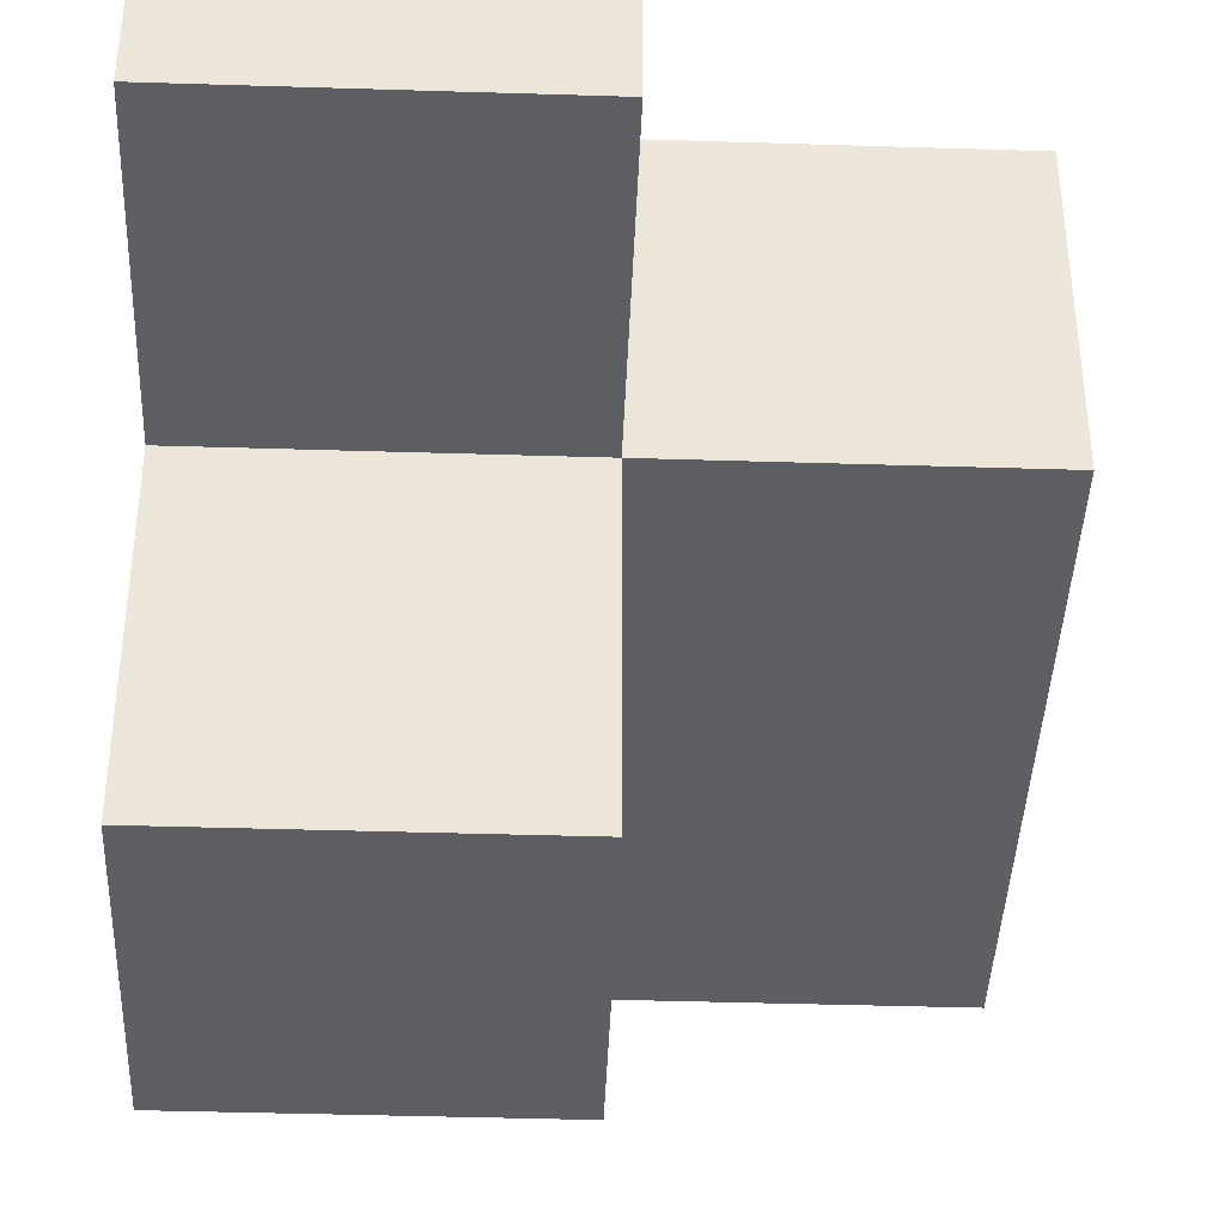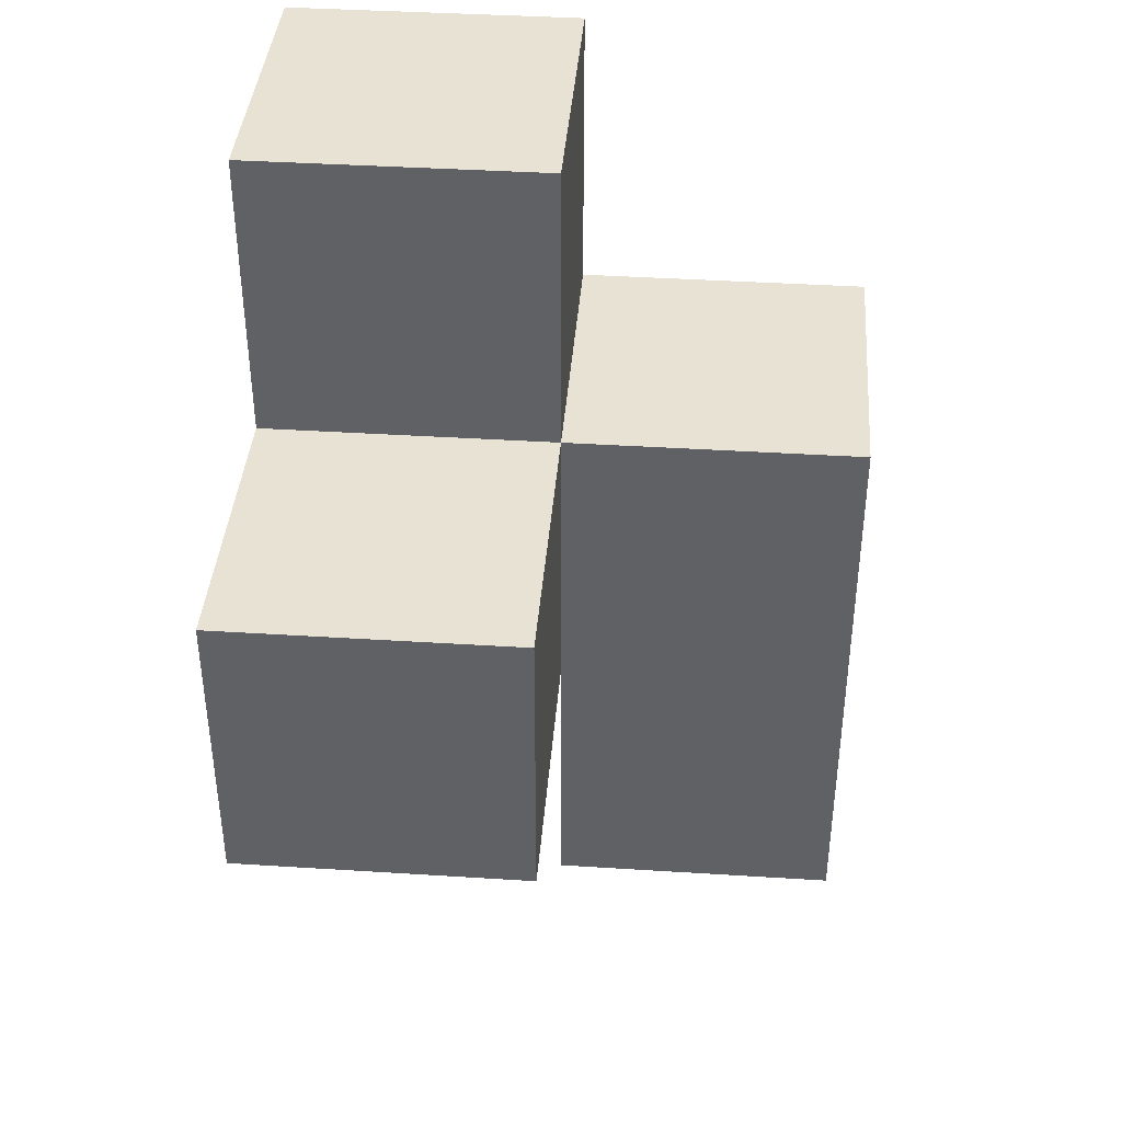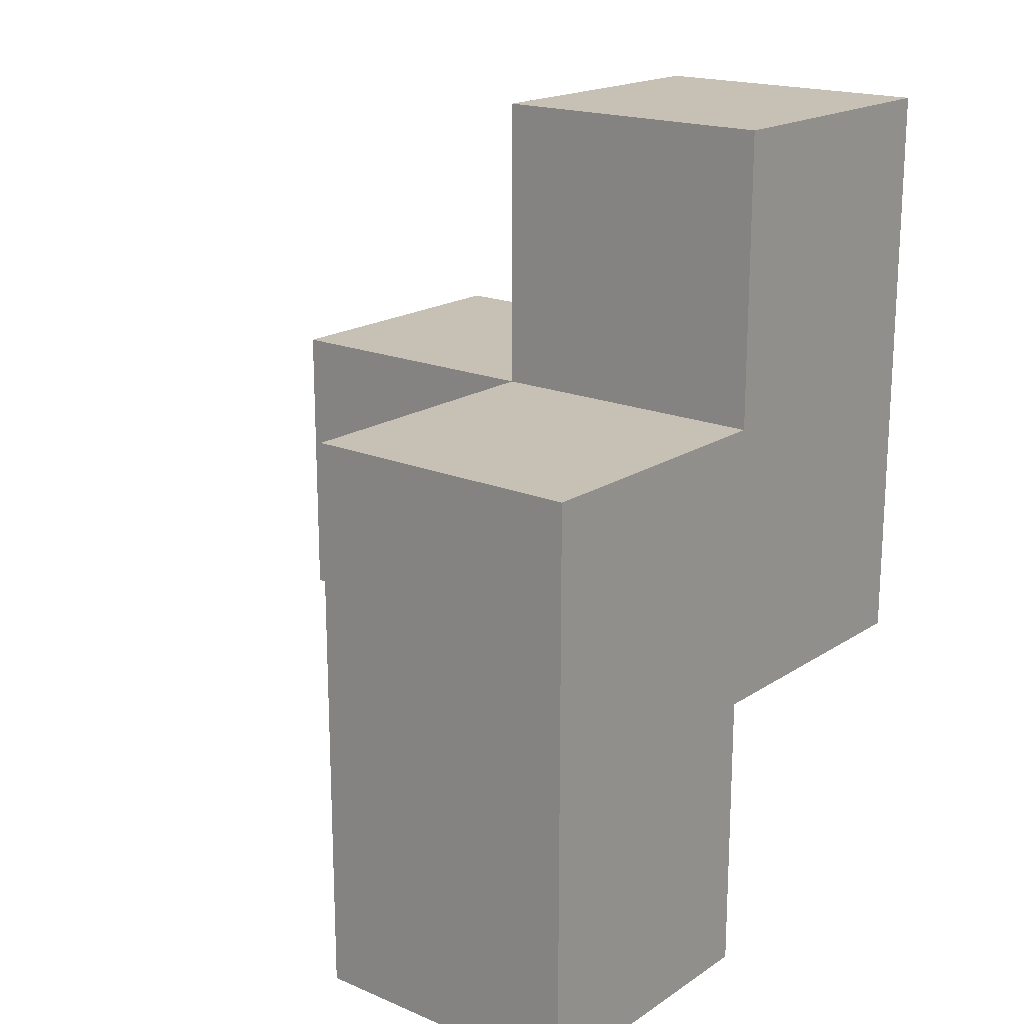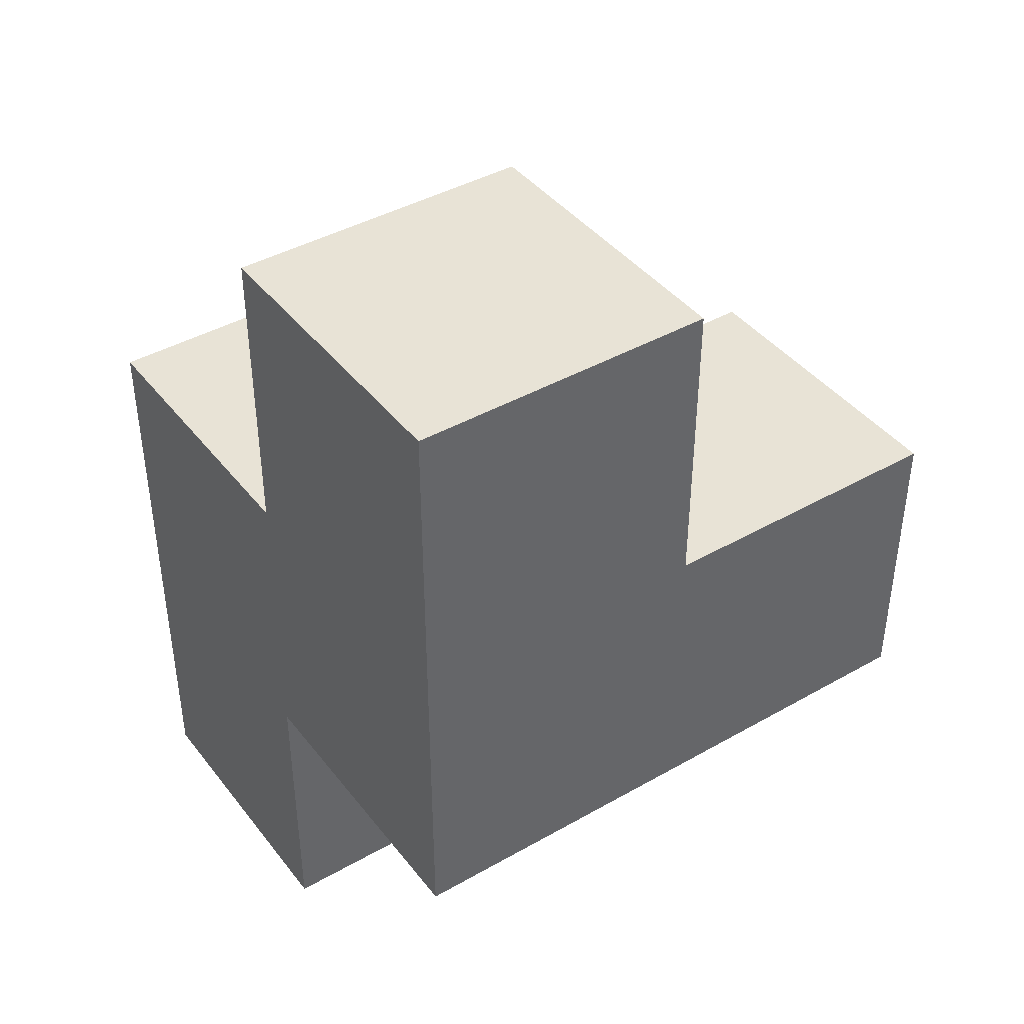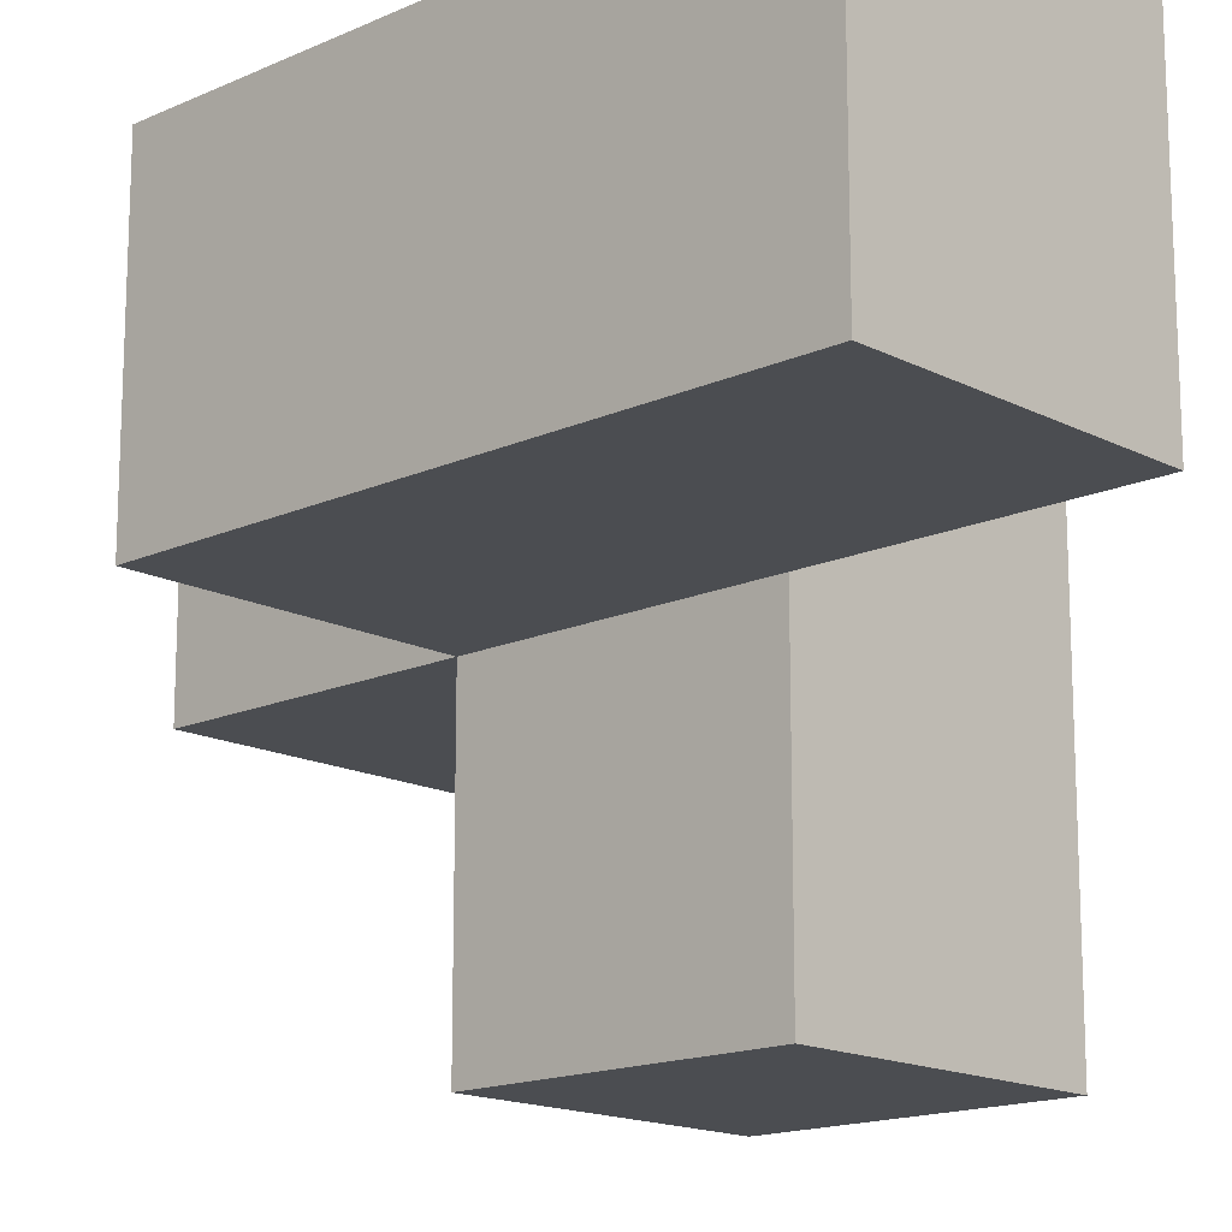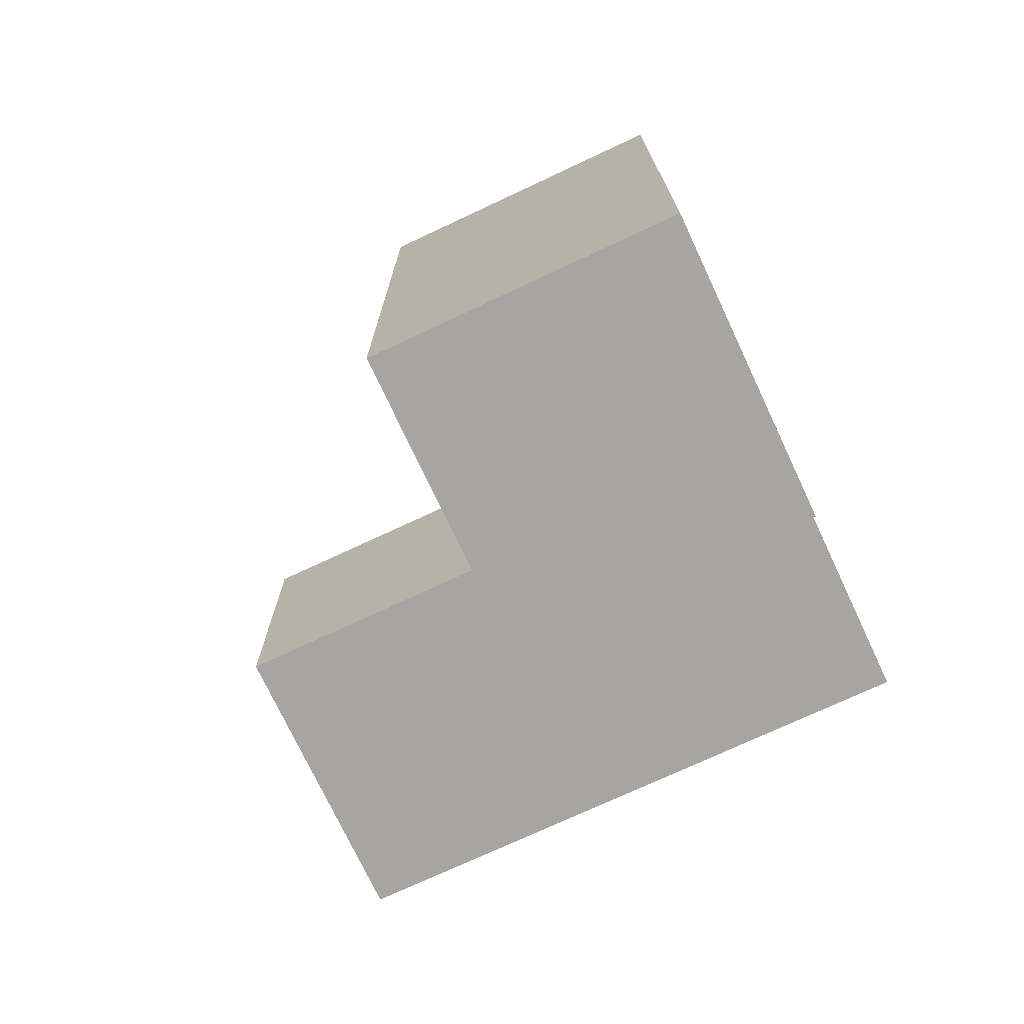
<metadata>
{"format":"obj","ext":"obj","renderer":"f3d","projection":"perspective","resolution":1024,"background":"white","views":[{"elev":-40.7,"azim":-2.2,"up":"+Y"},{"elev":39.8,"azim":4.5,"up":"+Z"},{"elev":18.5,"azim":128.9,"up":"+Z"},{"elev":41.7,"azim":-124.5,"up":"+Z"},{"elev":-15.8,"azim":133.2,"up":"+Y"},{"elev":-73.7,"azim":115.1,"up":"+Z"}]}
</metadata>
<code>
v 1.999 2.013 1.995
v 1.009 2.013 1.995
v 1.009 3.002 2.985
v 2.989 3.993 1.005
v 1.009 3.993 1.995
v 2.989 3.002 1.995
v 1.999 3.993 1.995
v 1.999 3.002 0.015
v 1.999 3.002 2.985
v 1.999 2.013 1.005
v 1.009 3.993 1.005
v 1.009 2.013 1.005
v 2.989 3.002 1.005
v 1.009 3.002 1.995
v 2.989 3.993 0.015
v 1.999 3.002 1.995
v 1.999 3.993 1.005
v 1.009 3.002 1.005
v 2.989 3.993 1.995
v 1.009 3.993 2.985
v 2.989 3.002 0.015
v 1.999 3.993 0.015
v 1.999 3.993 2.985
v 1.999 3.002 1.005
f 24 18 17
f 11 17 18
f 17 11 7
f 5 7 11
f 11 18 5
f 14 5 18
f 3 9 20
f 23 20 9
f 14 16 3
f 9 3 16
f 7 5 23
f 20 23 5
f 5 14 20
f 3 20 14
f 16 7 9
f 23 9 7
f 16 6 7
f 19 7 6
f 24 13 16
f 6 16 13
f 4 17 19
f 7 19 17
f 13 4 6
f 19 6 4
f 10 12 24
f 18 24 12
f 2 1 14
f 16 14 1
f 12 10 2
f 1 2 10
f 18 12 14
f 2 14 12
f 10 24 1
f 16 1 24
f 21 8 15
f 22 15 8
f 8 21 24
f 13 24 21
f 15 22 4
f 17 4 22
f 22 8 17
f 24 17 8
f 21 15 13
f 4 13 15

</code>
